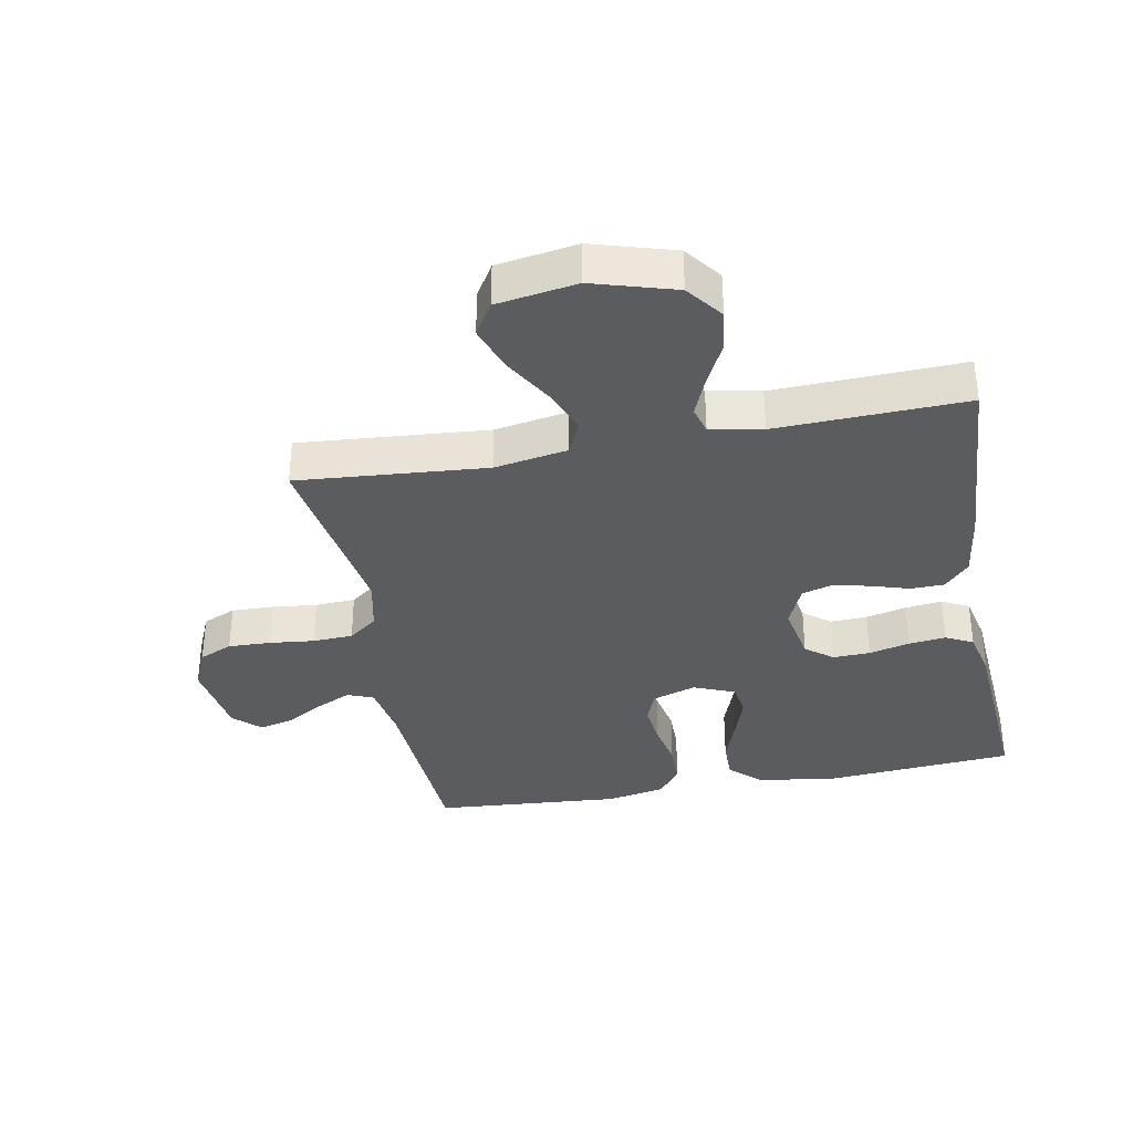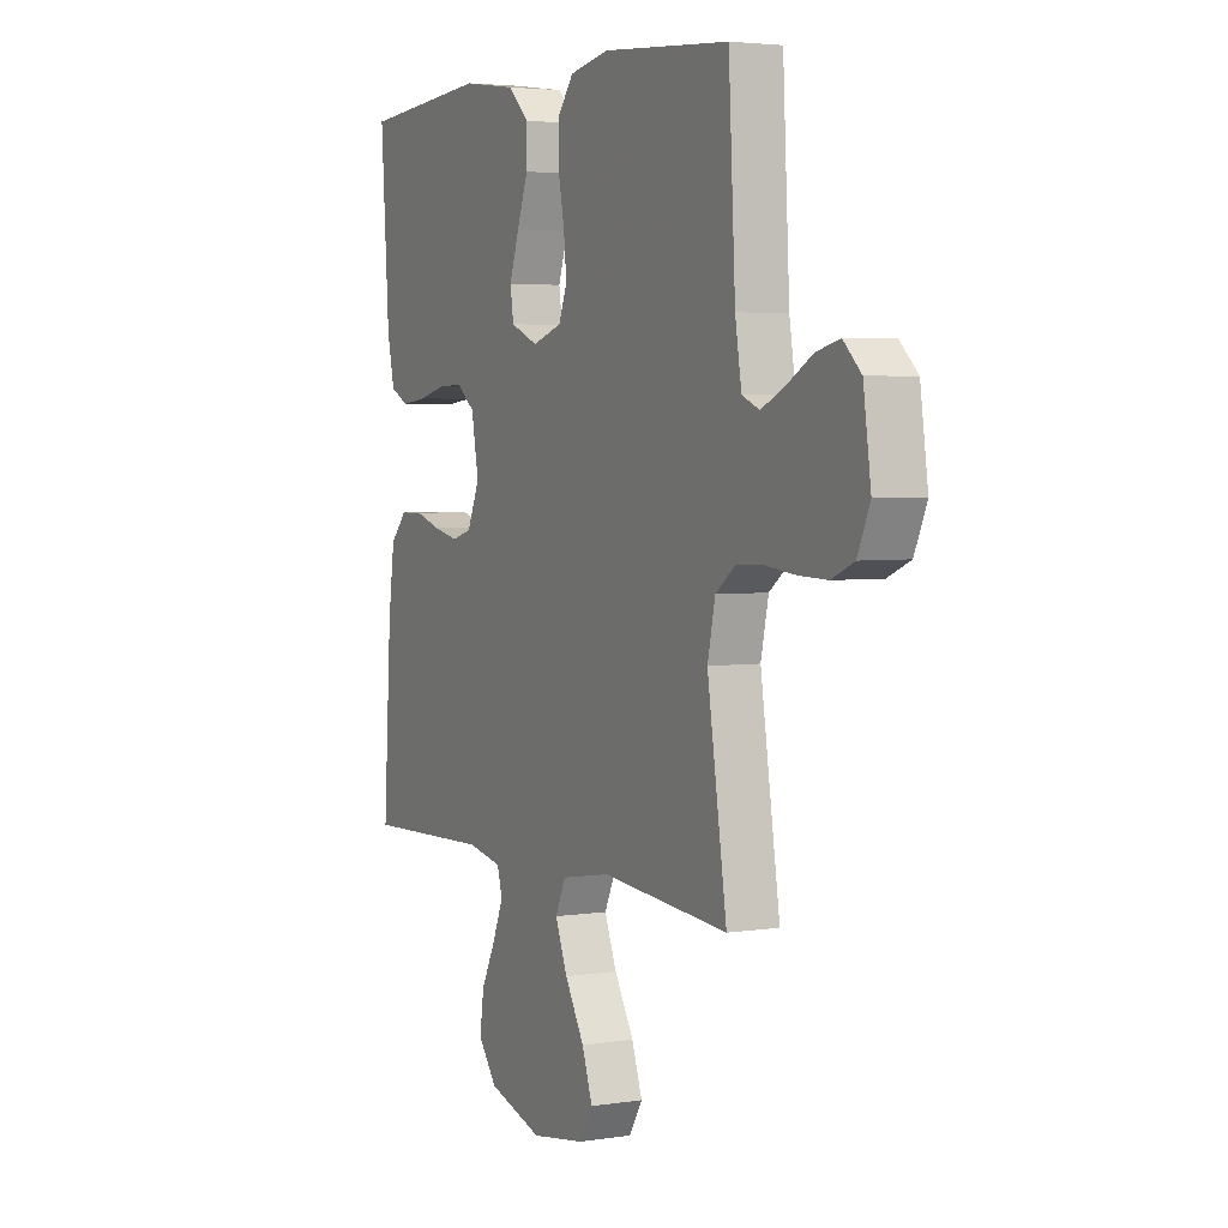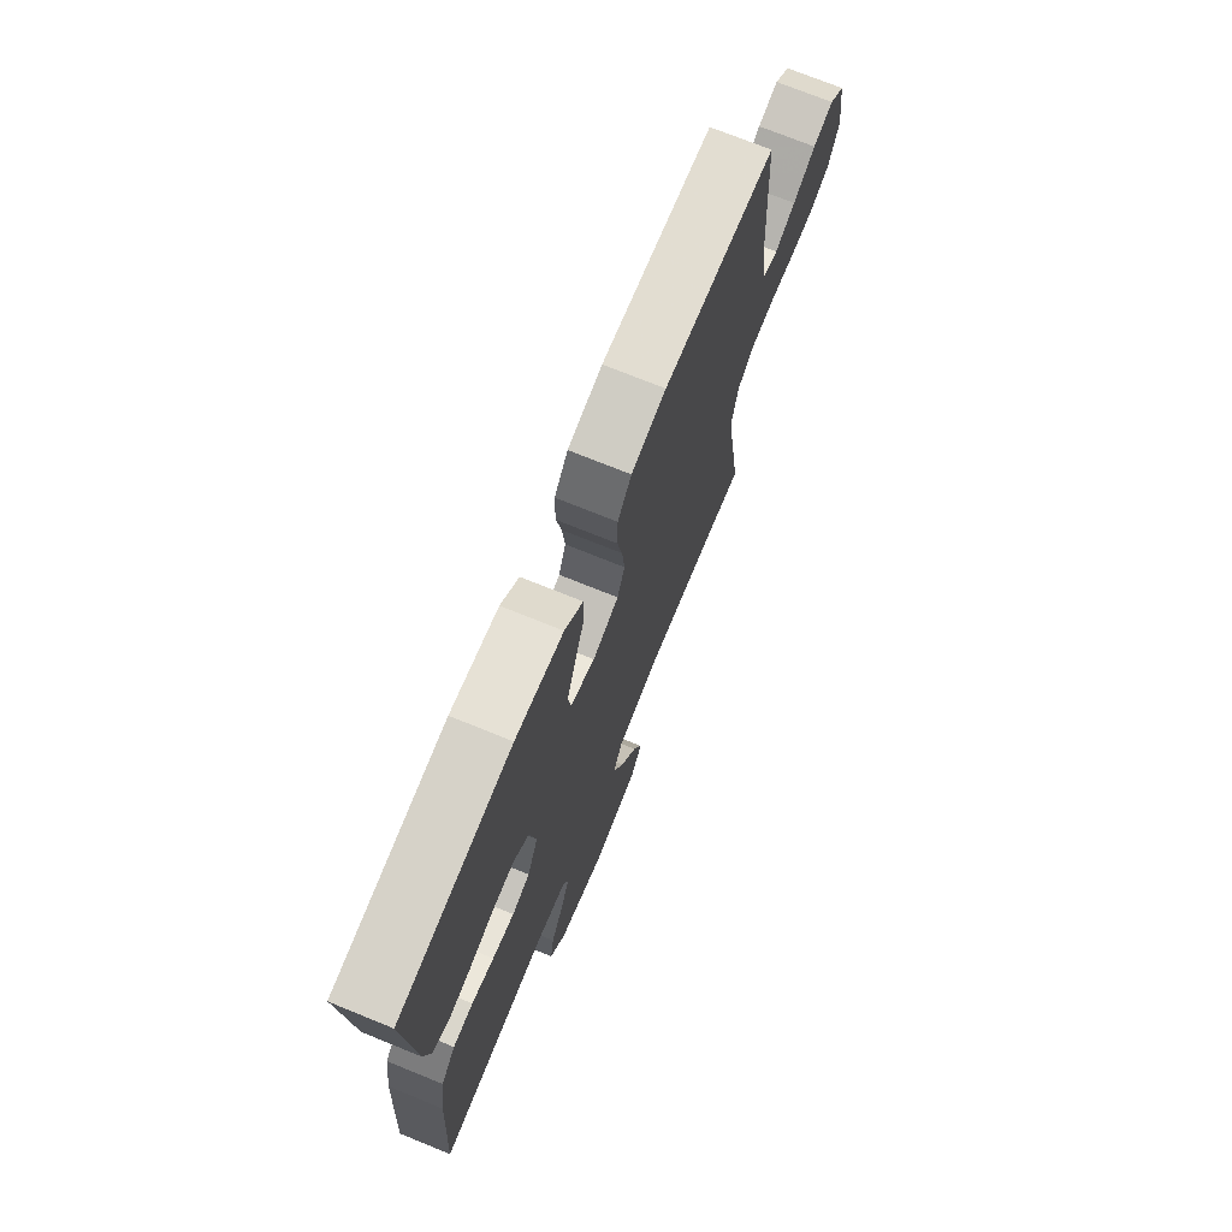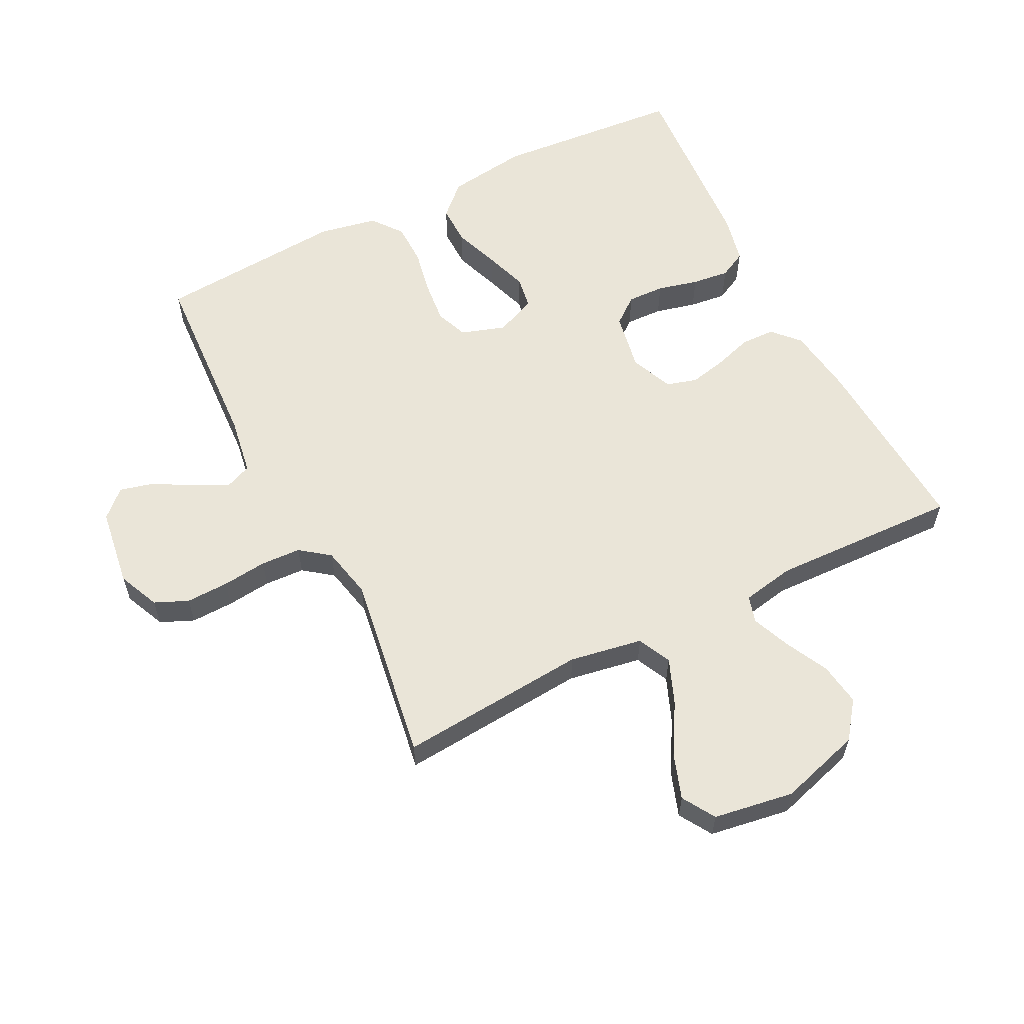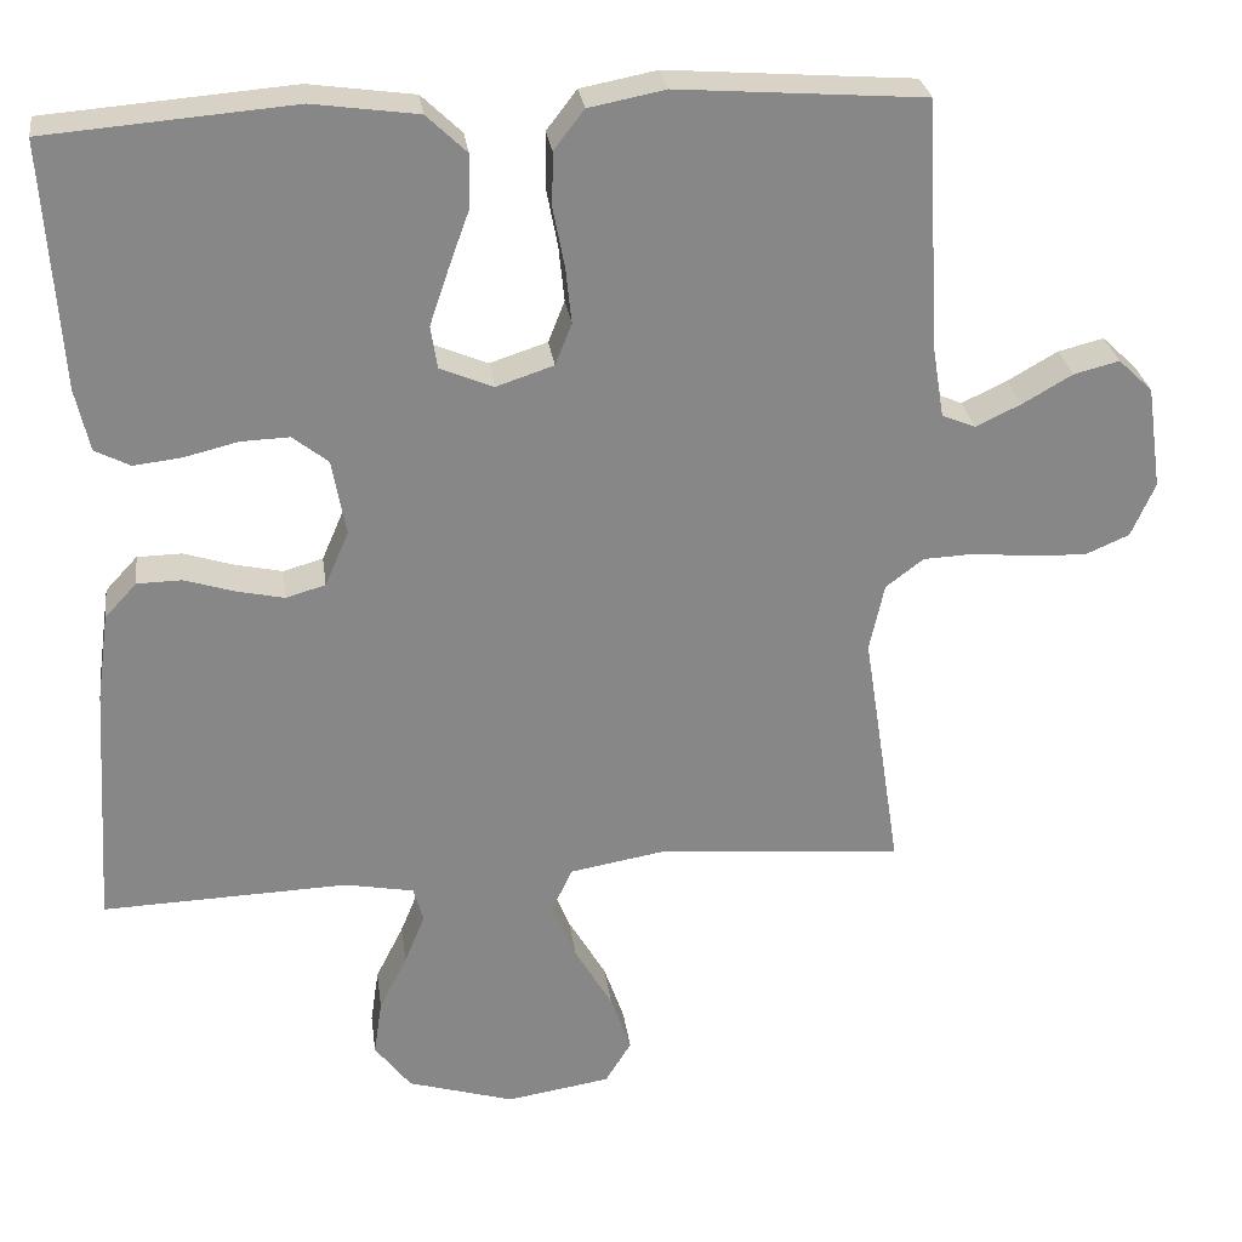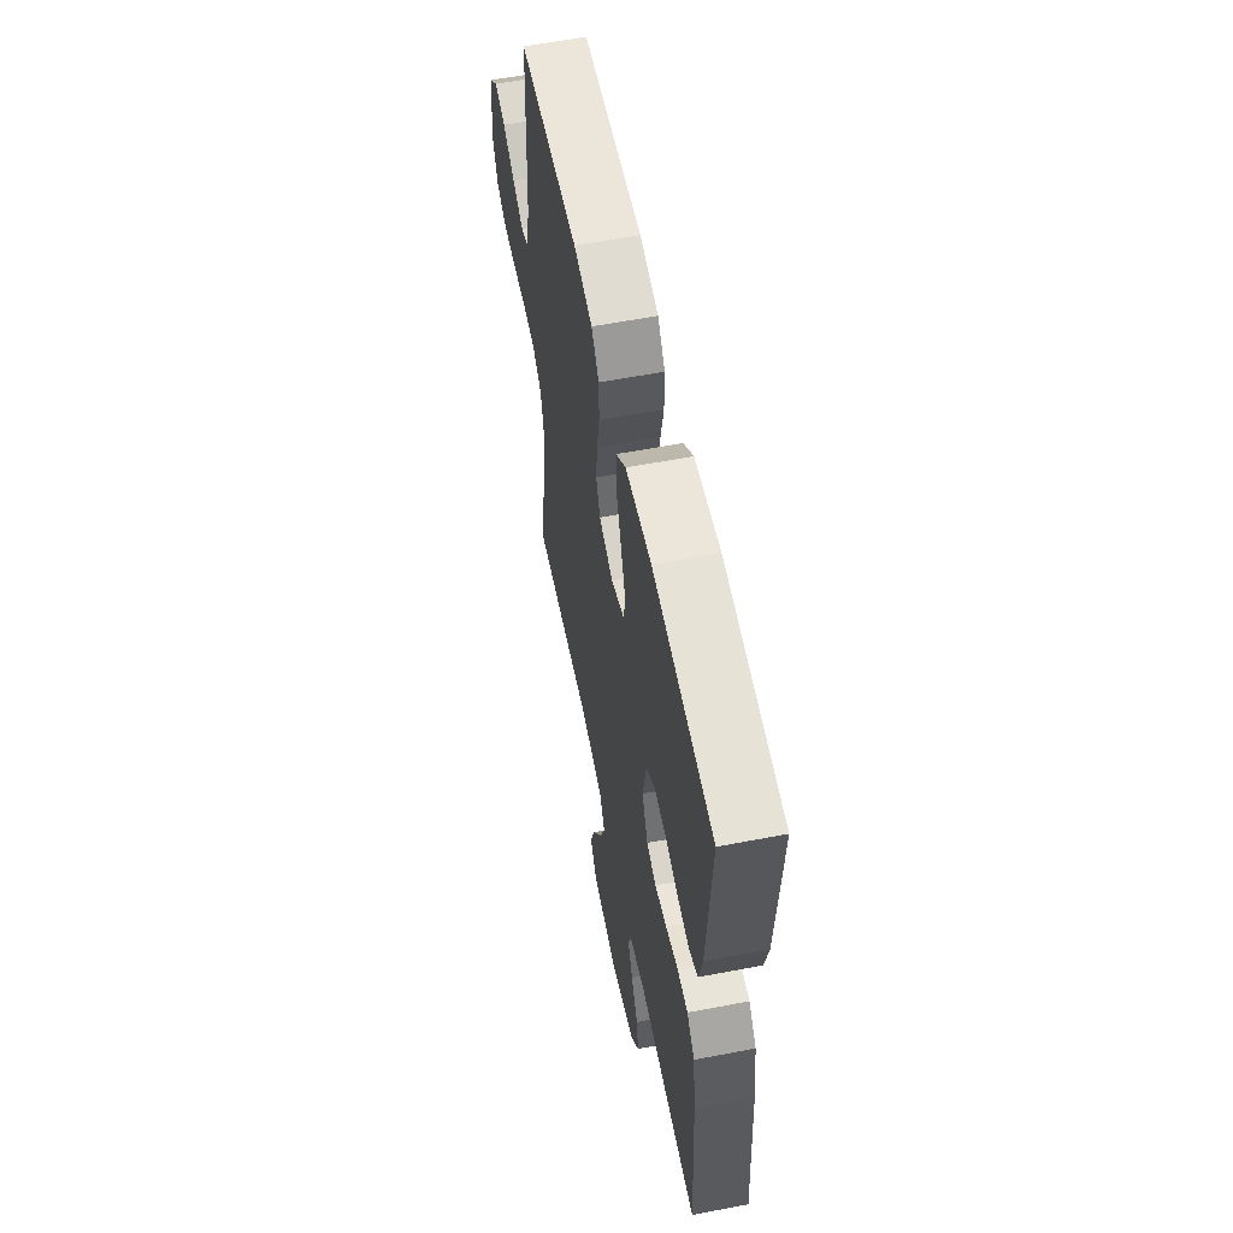
<metadata>
{"format":"obj","ext":"obj","renderer":"f3d","projection":"perspective","resolution":1024,"background":"white","views":[{"elev":-34.9,"azim":-169.2,"up":"+Y"},{"elev":3.8,"azim":62.9,"up":"+Z"},{"elev":72.9,"azim":-67.9,"up":"+Z"},{"elev":59.1,"azim":153.2,"up":"+Y"},{"elev":28.1,"azim":-7.7,"up":"+Z"},{"elev":59.0,"azim":-101.2,"up":"+Z"}]}
</metadata>
<code>
v -0.5 0.07 -0.5
v -0.481 0.07 -0.2
v -0.466 0.07 -0.092
v -0.427 0.07 -0.05
v -0.373 0.07 -0.049
v -0.313 0.07 -0.068
v -0.254 0.07 -0.081
v -0.206 0.07 -0.067
v -0.177 0.07 0
v -0.194 0.07 0.093
v -0.237 0.07 0.127
v -0.296 0.07 0.125
v -0.361 0.07 0.109
v -0.42 0.07 0.102
v -0.463 0.07 0.124
v -0.48 0.07 0.2
v -0.5 0.07 0.5
v -0.2 0.07 0.524
v -0.072 0.07 0.506
v -0.023 0.07 0.459
v -0.024 0.07 0.395
v -0.05 0.07 0.323
v -0.073 0.07 0.255
v -0.065 0.07 0.203
v 0 0.07 0.176
v 0.07 0.07 0.199
v 0.09 0.07 0.25
v 0.083 0.07 0.318
v 0.069 0.07 0.39
v 0.07 0.07 0.457
v 0.107 0.07 0.505
v 0.2 0.07 0.523
v 0.5 0.07 0.5
v 0.516 0.07 0.2
v 0.531 0.07 0.108
v 0.572 0.07 0.091
v 0.627 0.07 0.117
v 0.688 0.07 0.152
v 0.743 0.07 0.166
v 0.785 0.07 0.126
v 0.803 0.07 0
v 0.774 0.07 -0.066
v 0.721 0.07 -0.089
v 0.653 0.07 -0.087
v 0.582 0.07 -0.079
v 0.518 0.07 -0.082
v 0.472 0.07 -0.117
v 0.454 0.07 -0.2
v 0.5 0.07 -0.5
v 0.2 0.07 -0.475
v 0.084 0.07 -0.495
v 0.059 0.07 -0.548
v 0.088 0.07 -0.62
v 0.134 0.07 -0.699
v 0.159 0.07 -0.771
v 0.127 0.07 -0.823
v 0 0.07 -0.843
v -0.13 0.07 -0.804
v -0.174 0.07 -0.746
v -0.164 0.07 -0.678
v -0.13 0.07 -0.61
v -0.105 0.07 -0.549
v -0.117 0.07 -0.506
v -0.2 0.07 -0.49
v -0.5 0 -0.5
v -0.481 0 -0.2
v -0.466 0 -0.092
v -0.427 0 -0.05
v -0.373 0 -0.049
v -0.313 0 -0.068
v -0.254 0 -0.081
v -0.206 0 -0.067
v -0.177 0 0
v -0.194 0 0.093
v -0.237 0 0.127
v -0.296 0 0.125
v -0.361 0 0.109
v -0.42 0 0.102
v -0.463 0 0.124
v -0.48 0 0.2
v -0.5 0 0.5
v -0.2 0 0.524
v -0.072 0 0.506
v -0.023 0 0.459
v -0.024 0 0.395
v -0.05 0 0.323
v -0.073 0 0.255
v -0.065 0 0.203
v 0 0 0.176
v 0.07 0 0.199
v 0.09 0 0.25
v 0.083 0 0.318
v 0.069 0 0.39
v 0.07 0 0.457
v 0.107 0 0.505
v 0.2 0 0.523
v 0.5 0 0.5
v 0.516 0 0.2
v 0.531 0 0.108
v 0.572 0 0.091
v 0.627 0 0.117
v 0.688 0 0.152
v 0.743 0 0.166
v 0.785 0 0.126
v 0.803 0 0
v 0.774 0 -0.066
v 0.721 0 -0.089
v 0.653 0 -0.087
v 0.582 0 -0.079
v 0.518 0 -0.082
v 0.472 0 -0.117
v 0.454 0 -0.2
v 0.5 0 -0.5
v 0.2 0 -0.475
v 0.084 0 -0.495
v 0.059 0 -0.548
v 0.088 0 -0.62
v 0.134 0 -0.699
v 0.159 0 -0.771
v 0.127 0 -0.823
v 0 0 -0.843
v -0.13 0 -0.804
v -0.174 0 -0.746
v -0.164 0 -0.678
v -0.13 0 -0.61
v -0.105 0 -0.549
v -0.117 0 -0.506
v -0.2 0 -0.49
f 59 60 61
f 58 59 61
f 57 58 61
f 56 57 61
f 55 56 61
f 54 55 61
f 53 54 61
f 52 53 61 62
f 51 52 62 63
f 48 49 50
f 51 63 64
f 50 51 64
f 48 50 64
f 47 48 64
f 43 44 45
f 42 43 45
f 41 42 45
f 40 41 45
f 39 40 45
f 38 39 45
f 37 38 45
f 36 37 45 46
f 64 1 2
f 47 64 2
f 46 47 2
f 36 46 2
f 35 36 2
f 32 33 34
f 31 32 34
f 30 31 34
f 29 30 34
f 28 29 34
f 20 21 22
f 19 20 22
f 18 19 22
f 17 18 22
f 16 17 22
f 15 16 22
f 14 15 22
f 13 14 22
f 12 13 22
f 11 12 22 23
f 10 11 23 24
f 4 5 6
f 3 4 6
f 2 3 6
f 2 6 7
f 35 2 7 8
f 27 28 34 35
f 26 27 35
f 35 8 9
f 26 35 9
f 25 26 9
f 9 10 24 25
f 125 124 123
f 125 123 122
f 125 122 121
f 125 121 120
f 125 120 119
f 125 119 118
f 125 118 117
f 126 125 117 116
f 127 126 116 115
f 114 113 112
f 128 127 115
f 128 115 114
f 128 114 112
f 128 112 111
f 109 108 107
f 109 107 106
f 109 106 105
f 109 105 104
f 109 104 103
f 109 103 102
f 109 102 101
f 110 109 101 100
f 66 65 128
f 66 128 111
f 66 111 110
f 66 110 100
f 66 100 99
f 98 97 96
f 98 96 95
f 98 95 94
f 98 94 93
f 98 93 92
f 86 85 84
f 86 84 83
f 86 83 82
f 86 82 81
f 86 81 80
f 86 80 79
f 86 79 78
f 86 78 77
f 86 77 76
f 87 86 76 75
f 88 87 75 74
f 70 69 68
f 70 68 67
f 70 67 66
f 71 70 66
f 72 71 66 99
f 99 98 92 91
f 99 91 90
f 73 72 99
f 73 99 90
f 73 90 89
f 89 88 74 73
f 1 65 66 2
f 2 66 67 3
f 3 67 68 4
f 4 68 69 5
f 5 69 70 6
f 6 70 71 7
f 7 71 72 8
f 8 72 73 9
f 9 73 74 10
f 10 74 75 11
f 11 75 76 12
f 12 76 77 13
f 13 77 78 14
f 14 78 79 15
f 15 79 80 16
f 16 80 81 17
f 17 81 82 18
f 18 82 83 19
f 19 83 84 20
f 20 84 85 21
f 21 85 86 22
f 22 86 87 23
f 23 87 88 24
f 24 88 89 25
f 25 89 90 26
f 26 90 91 27
f 27 91 92 28
f 28 92 93 29
f 29 93 94 30
f 30 94 95 31
f 31 95 96 32
f 32 96 97 33
f 33 97 98 34
f 34 98 99 35
f 35 99 100 36
f 36 100 101 37
f 37 101 102 38
f 38 102 103 39
f 39 103 104 40
f 40 104 105 41
f 41 105 106 42
f 42 106 107 43
f 43 107 108 44
f 44 108 109 45
f 45 109 110 46
f 46 110 111 47
f 47 111 112 48
f 48 112 113 49
f 49 113 114 50
f 50 114 115 51
f 51 115 116 52
f 52 116 117 53
f 53 117 118 54
f 54 118 119 55
f 55 119 120 56
f 56 120 121 57
f 57 121 122 58
f 58 122 123 59
f 59 123 124 60
f 60 124 125 61
f 61 125 126 62
f 62 126 127 63
f 63 127 128 64
f 64 128 65 1

</code>
